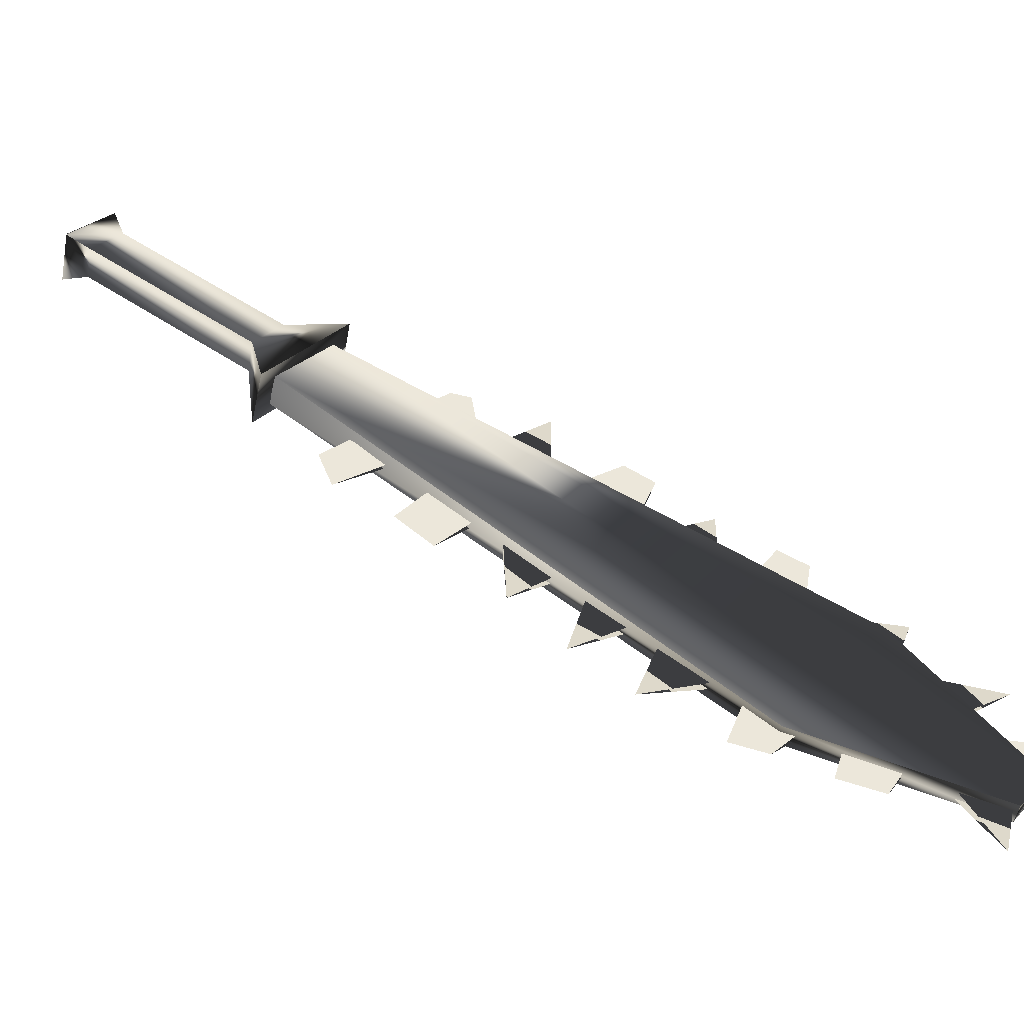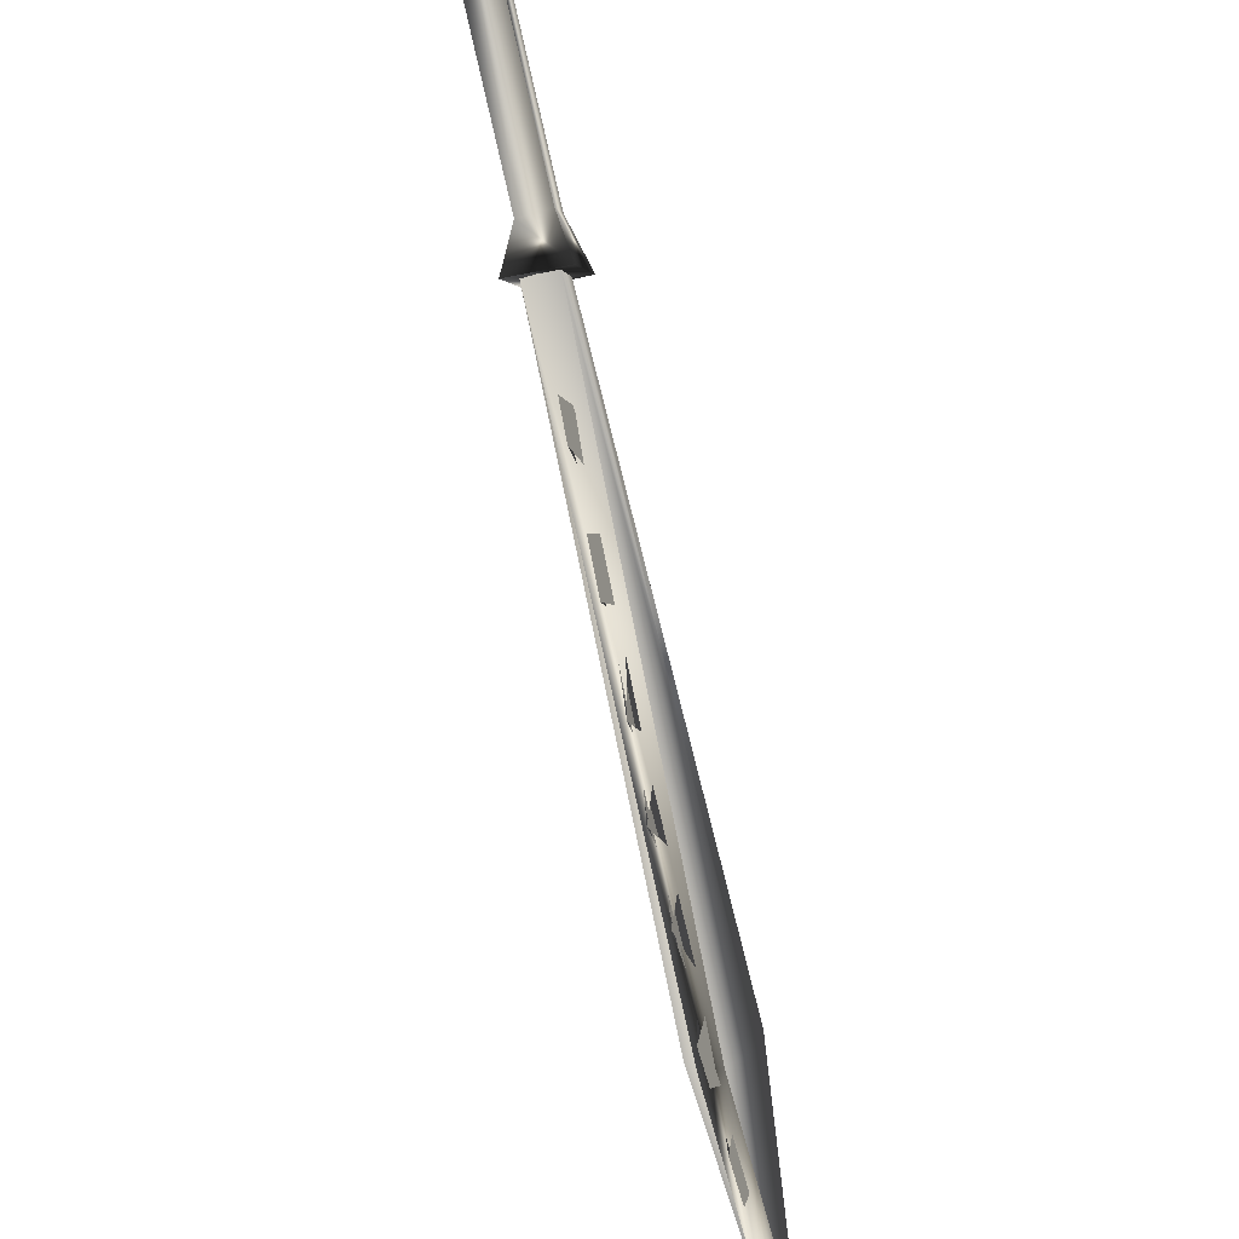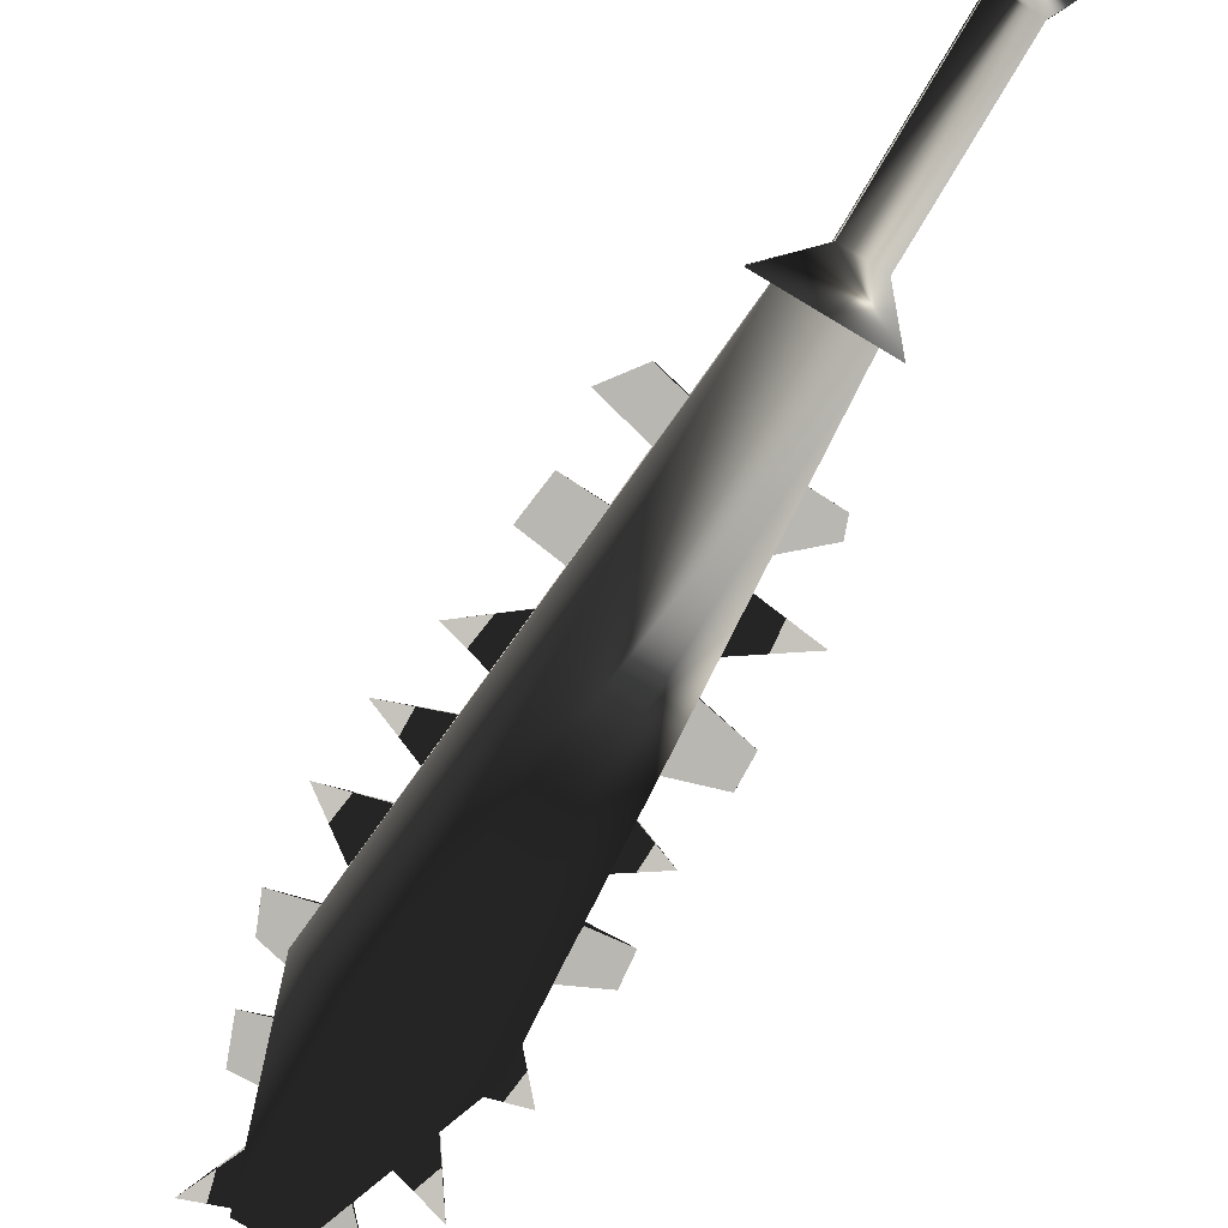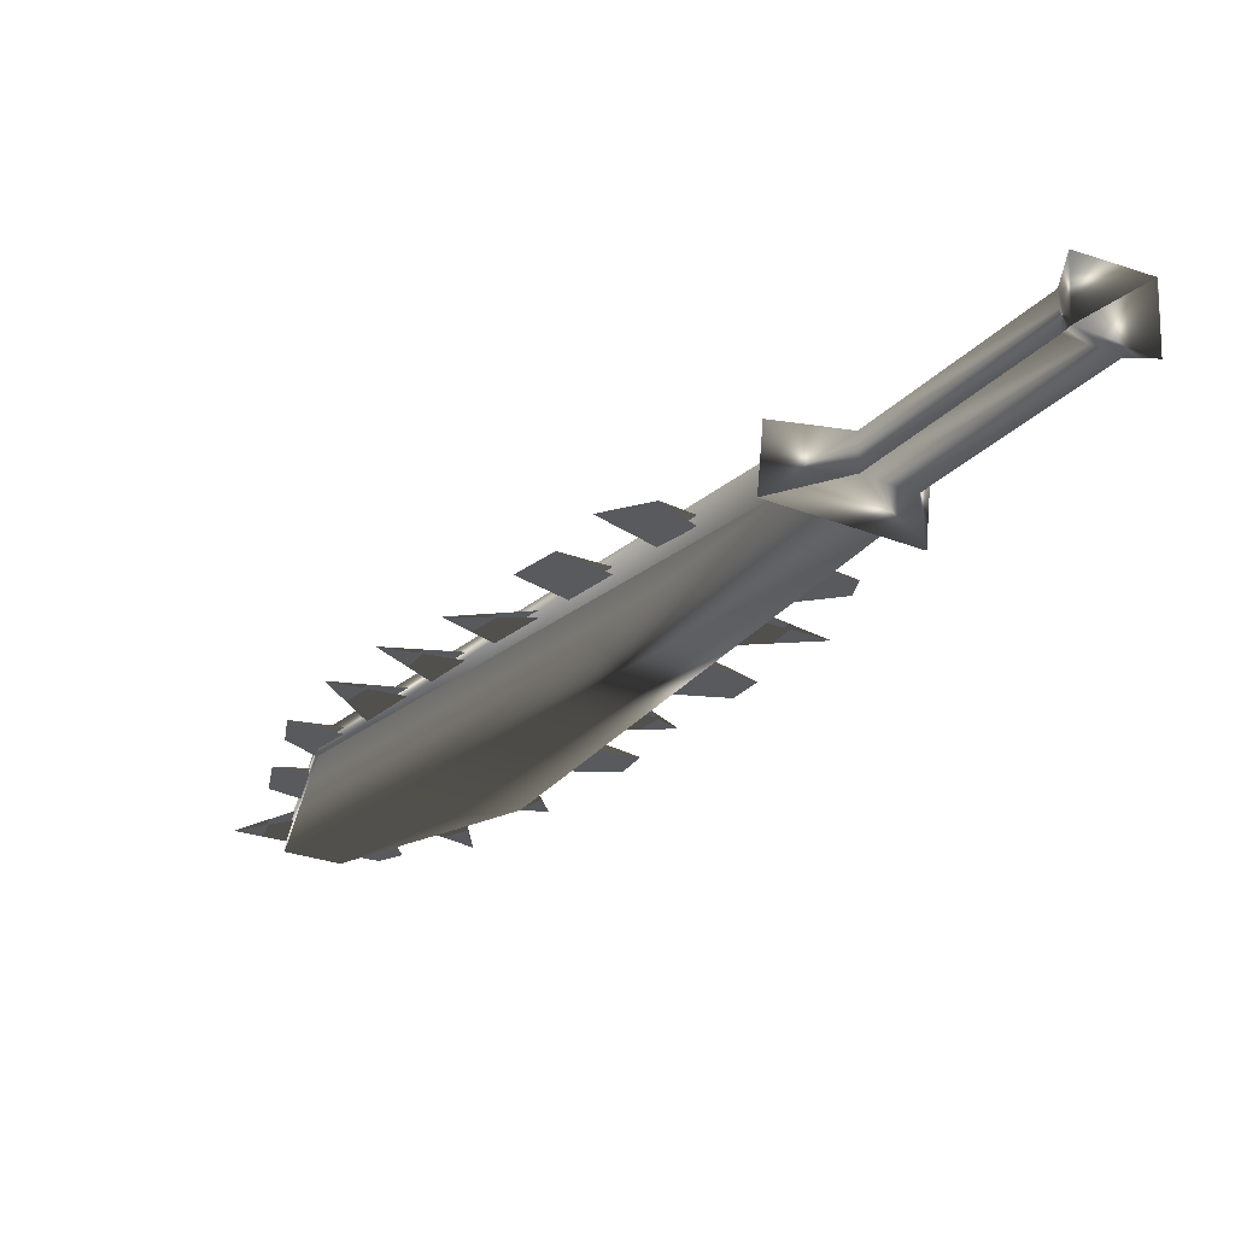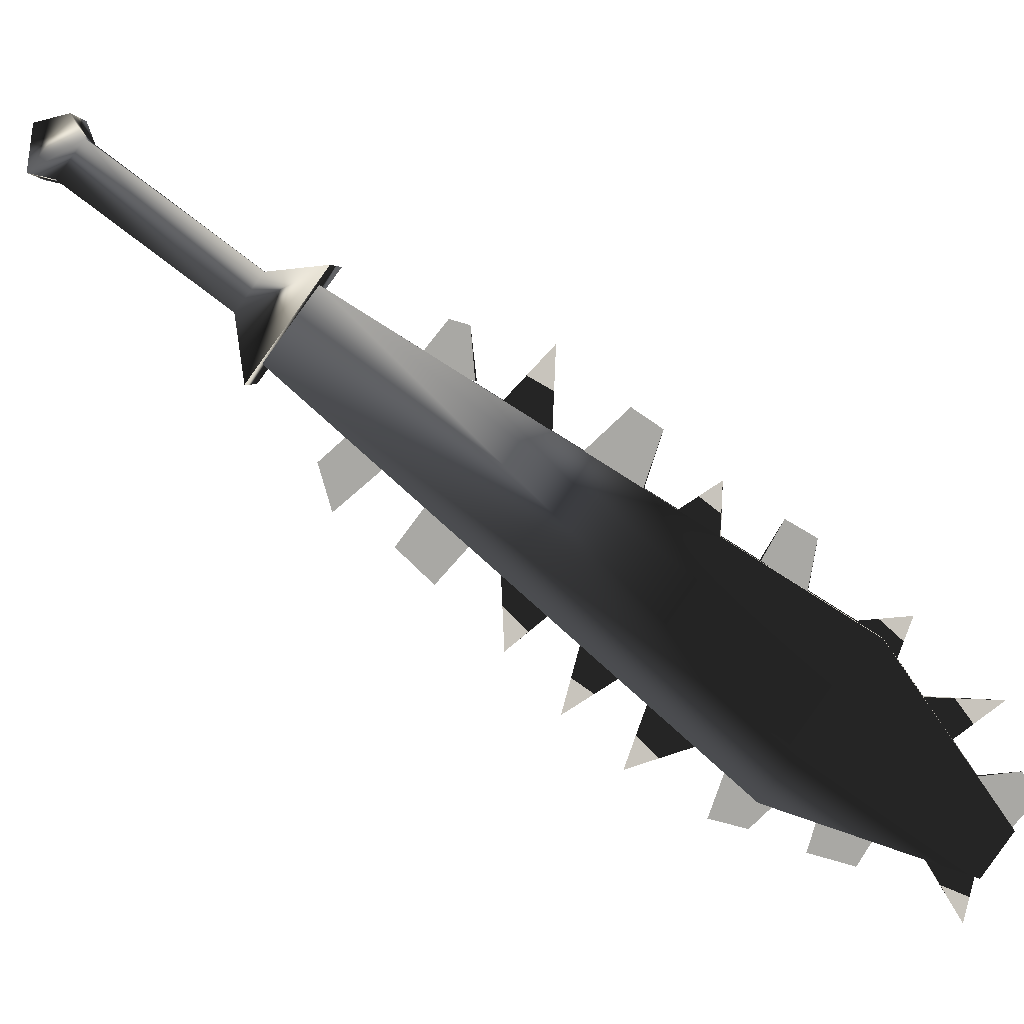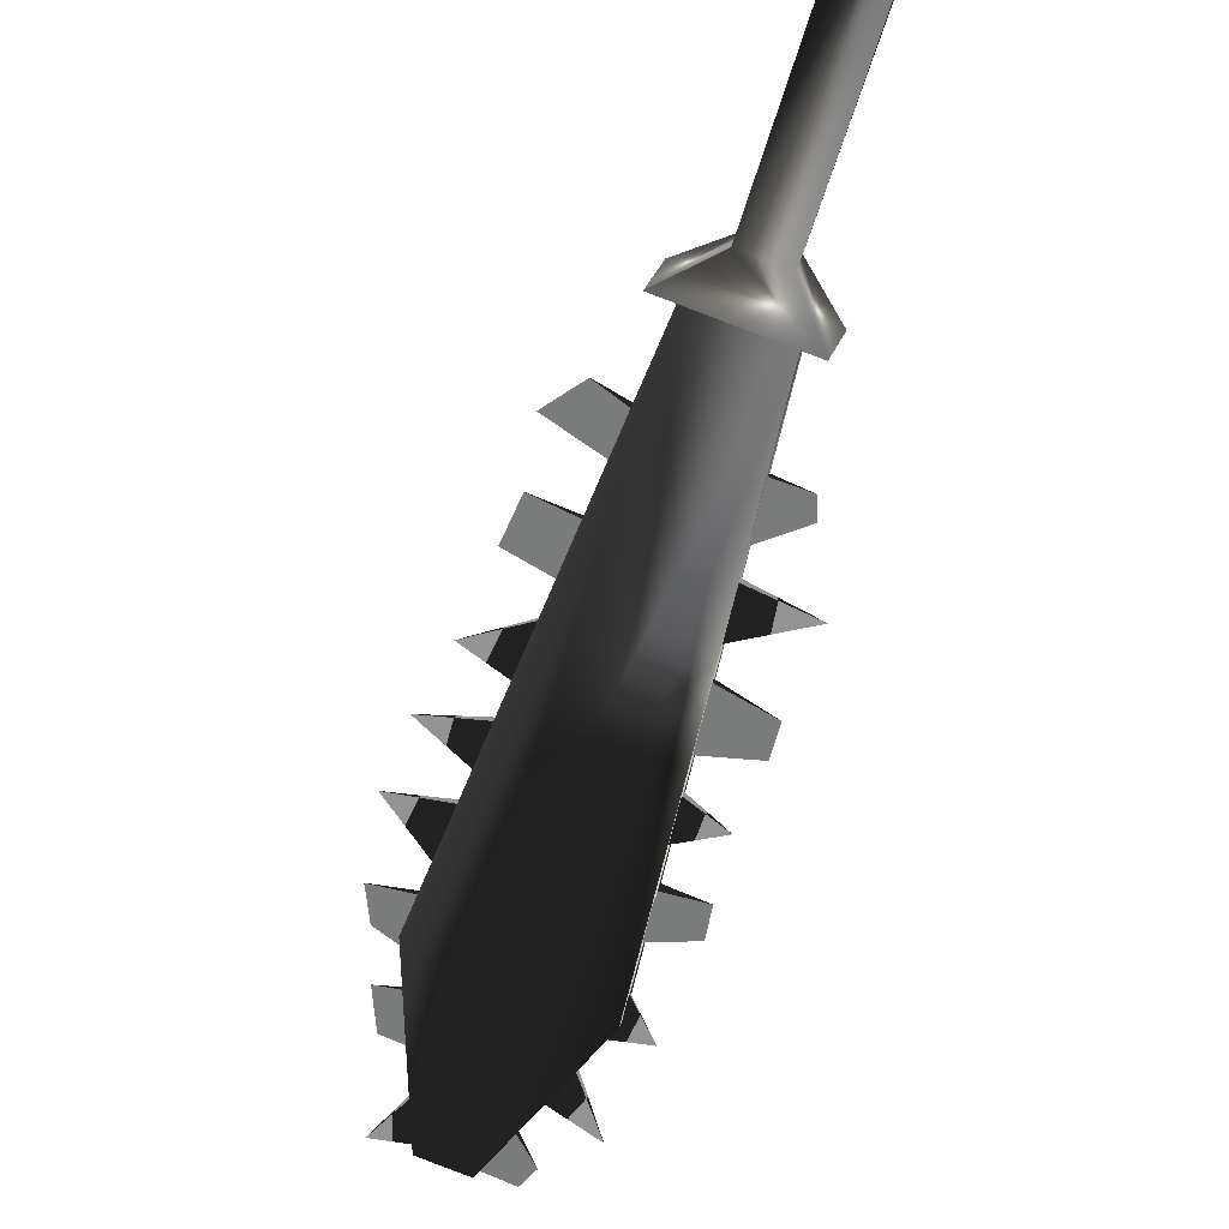
<metadata>
{"format":"obj","ext":"obj","renderer":"f3d","projection":"perspective","resolution":1024,"background":"white","views":[{"elev":-50.4,"azim":-52.6,"up":"+Z"},{"elev":-51.3,"azim":-118.1,"up":"+Z"},{"elev":-41.8,"azim":-83.2,"up":"+Y"},{"elev":16.3,"azim":-82.9,"up":"+Y"},{"elev":3.4,"azim":-35.2,"up":"+Z"},{"elev":-22.6,"azim":-64.4,"up":"+Y"}]}
</metadata>
<code>
o Models/weapon/frames/weapon_stand_25
v 0.859 -9.502 -4.751
v 2.447 -9.766 -2.988
v 1.963 -10.29 -2.915
v 1.411 -8.908 -4.825
v 9.35 -17.55 -14.89
v 11.9 -18.93 -11.07
v 9.695 -18.54 -13.64
v 11.49 -18.08 -12.32
v 10.45 -19.13 -12.24
v 10.66 -17.42 -13.71
v 11.56 -19.33 -11.07
v 9.695 -17.15 -14.89
v 13.01 -21.05 -16.5
v 13.97 -21.11 -15.4
v 13.63 -21.51 -15.4
v 13.35 -20.65 -16.5
v 11.01 -18.6 -10.7
v 5.139 -13.06 -5.779
v 3.827 -11.74 -4.604
v 9.626 -17.29 -9.305
v 8.176 -15.9 -8.203
v 13.01 -20.65 -14.23
v 11.97 -19.59 -12.39
v 6.519 -14.32 -6.955
v 13.97 -21.38 -14.08
v 4.449 -12.07 -3.723
v 10.11 -17.55 -8.35
v 6.312 -13.79 -4.31
v 12.25 -19.59 -10.55
v 13.77 -21.05 -12.46
v 7.555 -15.04 -5.779
v 9.073 -16.56 -7.469
v 13.15 -20.52 -14.23
v 9.764 -17.09 -9.305
v 6.657 -14.19 -6.955
v 5.277 -12.87 -5.853
v 3.965 -11.61 -4.604
v 11.14 -18.47 -10.77
v 8.314 -15.77 -8.203
v 12.11 -19.46 -12.39
v 8.935 -16.63 -9.011
v 11.83 -19.4 -11.73
v 13.7 -21.31 -15.4
v 6.105 -13.92 -6.514
v 12.59 -20.19 -13.57
v 10.39 -18.01 -10.11
v 7.624 -15.37 -7.763
v 4.794 -12.67 -5.192
v 8.107 -15.57 -6.294
v 4.794 -12.47 -3.87
v 14.25 -21.64 -14.67
v 10.66 -18.08 -8.791
v 13.77 -21.11 -15.4
v 10.52 -17.88 -10.11
v 6.243 -13.72 -6.514
v 7.762 -15.24 -7.763
v 4.932 -12.54 -5.192
v 12.73 -20.06 -13.57
v 9.073 -16.49 -9.011
v 11.97 -19.26 -11.73
v 11.49 -19.33 -15.48
v 10.52 -18.41 -14.96
v 10.32 -18.14 -16.06
v 11.14 -18.93 -16.36
v 11.63 -19.2 -15.48
v 10.66 -18.28 -14.96
v 9.35 -17.22 -15.55
v 9.764 -17.75 -14.89
v 8.935 -16.96 -14.01
v 8.659 -16.56 -15.33
v 9.073 -16.82 -14.01
v 9.902 -17.55 -14.89
v 6.036 -14.05 -10.55
v 5.139 -13.2 -9.379
v 5.208 -13.26 -11.51
v 5.277 -13.06 -9.379
v 6.174 -13.92 -10.55
v 3.344 -11.42 -9.085
v 4.034 -12.07 -9.966
v 4.725 -12.8 -8.864
v 3.965 -12.07 -7.91
v 4.103 -11.94 -7.91
v 4.794 -12.6 -8.938
v 2.24 -10.43 -8.277
v 3.275 -11.35 -7.102
v 2.585 -10.76 -6.367
v 2.032 -10.1 -7.102
v 2.723 -10.56 -6.367
v 3.344 -11.22 -7.102
v 13.08 -20.85 -16.36
v 12.11 -19.92 -15.84
v 12.94 -20.58 -17.61
v 13.22 -20.72 -16.36
v 12.25 -19.73 -15.84
v 7.21 -15.24 -14.23
v 8.521 -16.3 -13.64
v 8.383 -16.43 -13.64
v 7.762 -15.5 -12.61
v 7.624 -15.64 -12.61
v 6.174 -14.19 -12.98
v 7.417 -15.11 -11.95
v 7.279 -15.31 -11.95
v 6.657 -14.38 -11.21
v 6.519 -14.52 -11.21
v 0.3758 -9.568 -5.265
v 1.342 -8.447 -5.265
v 2.93 -9.766 -2.474
v 1.963 -10.82 -2.474
v 0.3758 -9.106 -3.576
v 0.928 -8.513 -3.649
v 1.48 -8.908 -2.694
v 0.928 -9.568 -2.621
v -2.731 -6.072 -0.4173
v -2.178 -5.478 -0.4908
v -1.626 -5.94 0.4641
v -2.178 -6.534 0.5376
v -3.352 -5.808 -0.2704
v -2.454 -4.819 -0.3439
v -1.626 -5.478 1.052
v -2.523 -6.468 1.125
v -2.869 -5.149 0.9783
f 108 107 106
f 106 105 108
f 120 117 121
f 117 118 121
f 118 119 121
f 119 120 121
f 116 113 117
f 116 117 120
f 117 113 114
f 114 118 117
f 118 114 115
f 115 119 118
f 115 116 120
f 115 120 119
f 116 112 109
f 109 113 116
f 113 109 110
f 110 114 113
f 114 110 111
f 111 115 114
f 115 111 112
f 112 116 115
f 108 105 109
f 108 109 112
f 105 106 110
f 105 110 109
f 110 106 107
f 107 111 110
f 111 107 108
f 108 112 111
f 14 15 11
f 14 11 6
f 16 12 5
f 16 5 13
f 15 13 7
f 7 9 15
f 15 9 11
f 6 8 14
f 16 14 8
f 8 10 16
f 5 7 13
f 16 10 12
f 4 1 5
f 4 5 12
f 5 1 7
f 7 1 3
f 7 3 9
f 9 3 11
f 11 3 2
f 2 6 11
f 6 2 8
f 10 8 2
f 2 4 10
f 10 4 12
f 16 13 15
f 15 14 16
f 61 63 62
f 61 64 63
f 65 63 64
f 63 65 66
f 67 69 68
f 69 67 70
f 67 71 70
f 67 72 71
f 75 74 73
f 75 77 76
f 78 80 79
f 80 78 81
f 78 83 82
f 79 83 78
f 84 86 85
f 86 84 87
f 84 88 87
f 84 89 88
f 90 92 91
f 92 93 94
f 97 95 99
f 95 96 98
f 102 100 104
f 100 101 103
f 45 23 30
f 30 40 58
f 52 46 20
f 20 27 52
f 52 27 34
f 52 34 54
f 49 47 24
f 24 31 49
f 49 31 35
f 49 35 56
f 44 18 28
f 28 36 55
f 50 48 19
f 19 26 50
f 50 26 37
f 50 37 57
f 43 22 25
f 43 25 51
f 53 51 25
f 25 33 53
f 42 17 29
f 29 38 60
f 41 21 32
f 32 39 59

</code>
